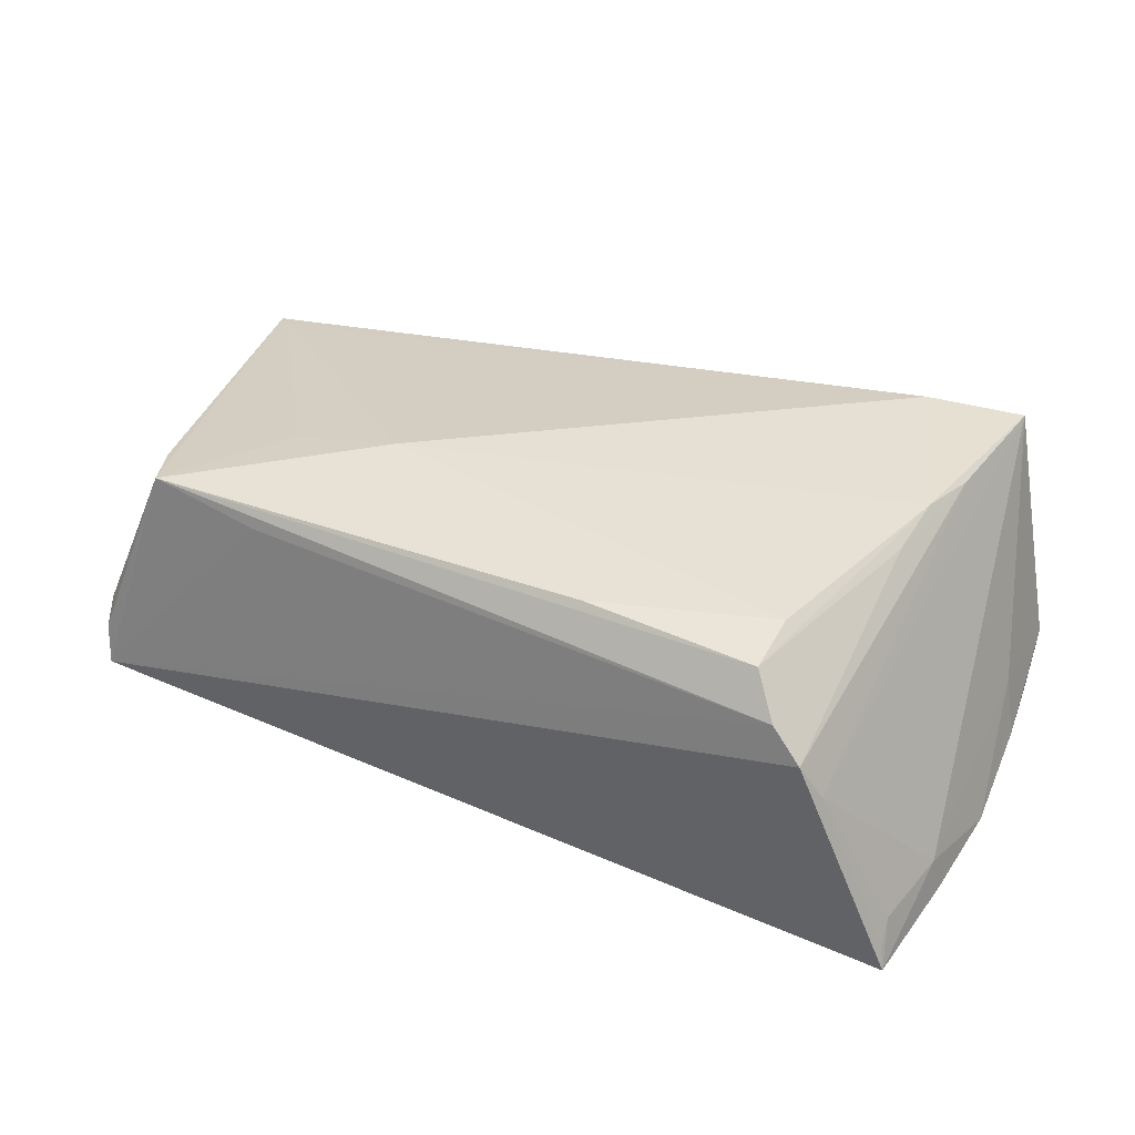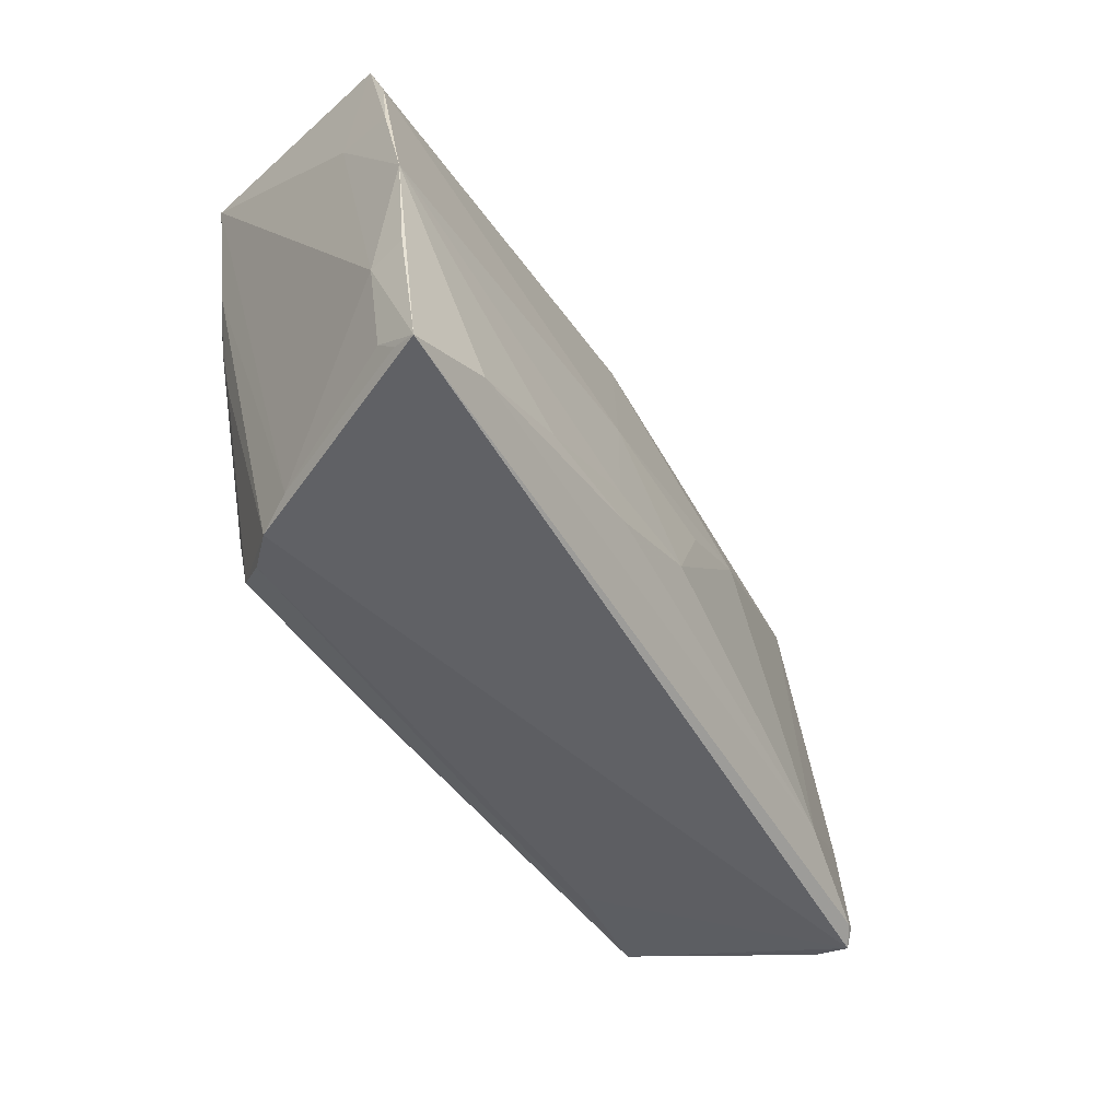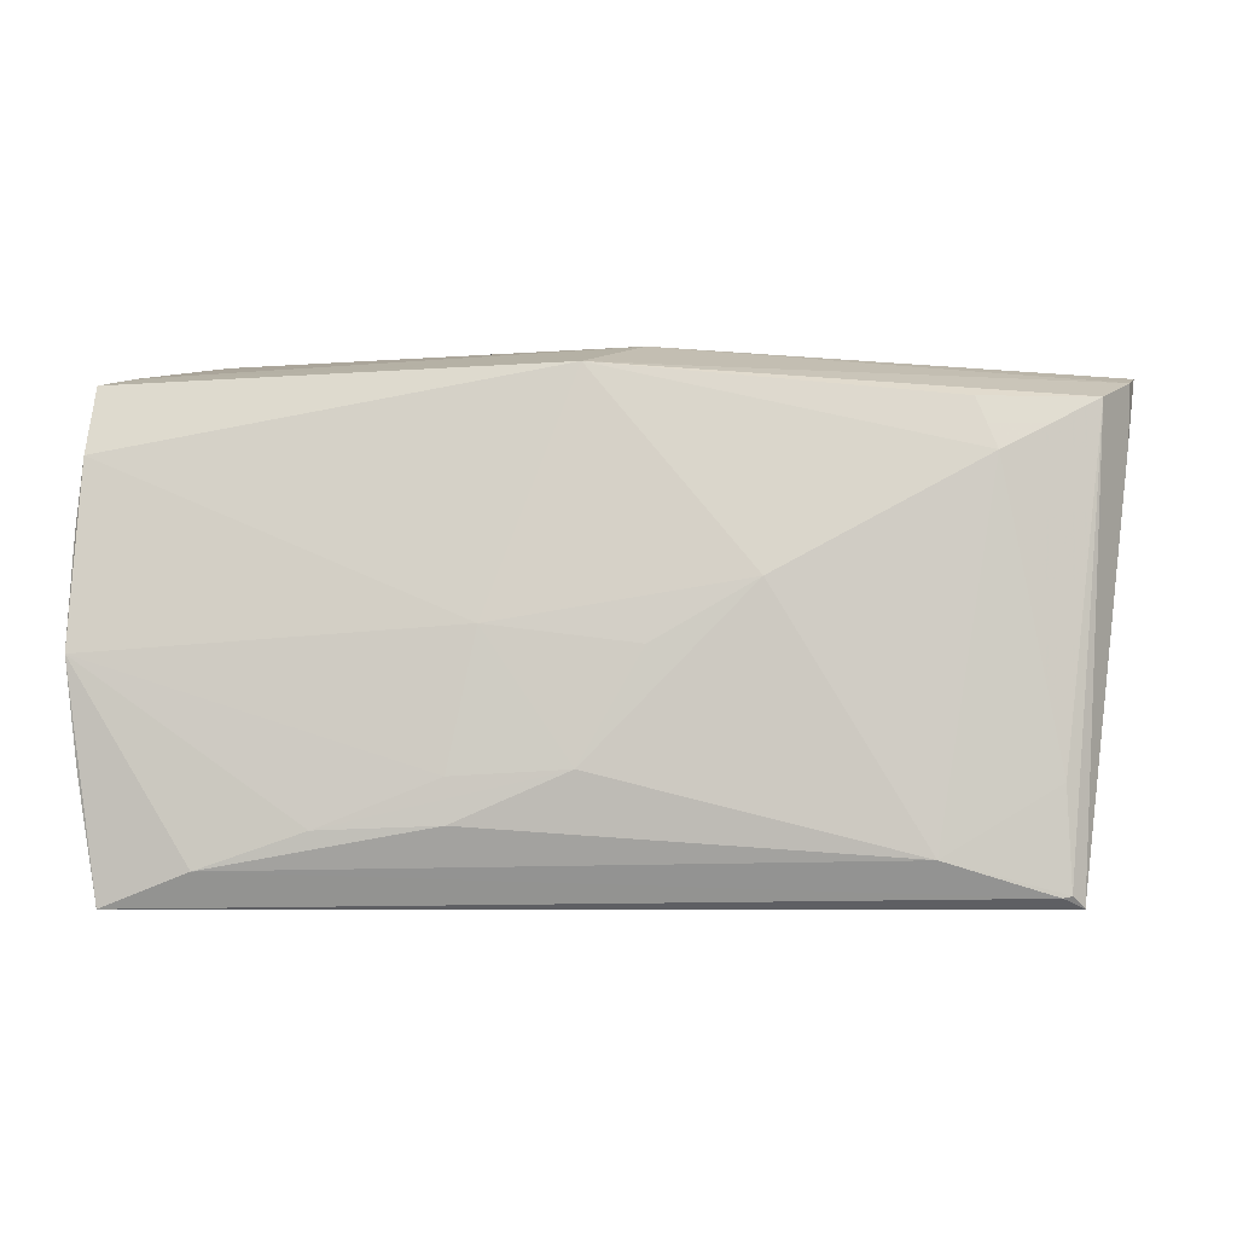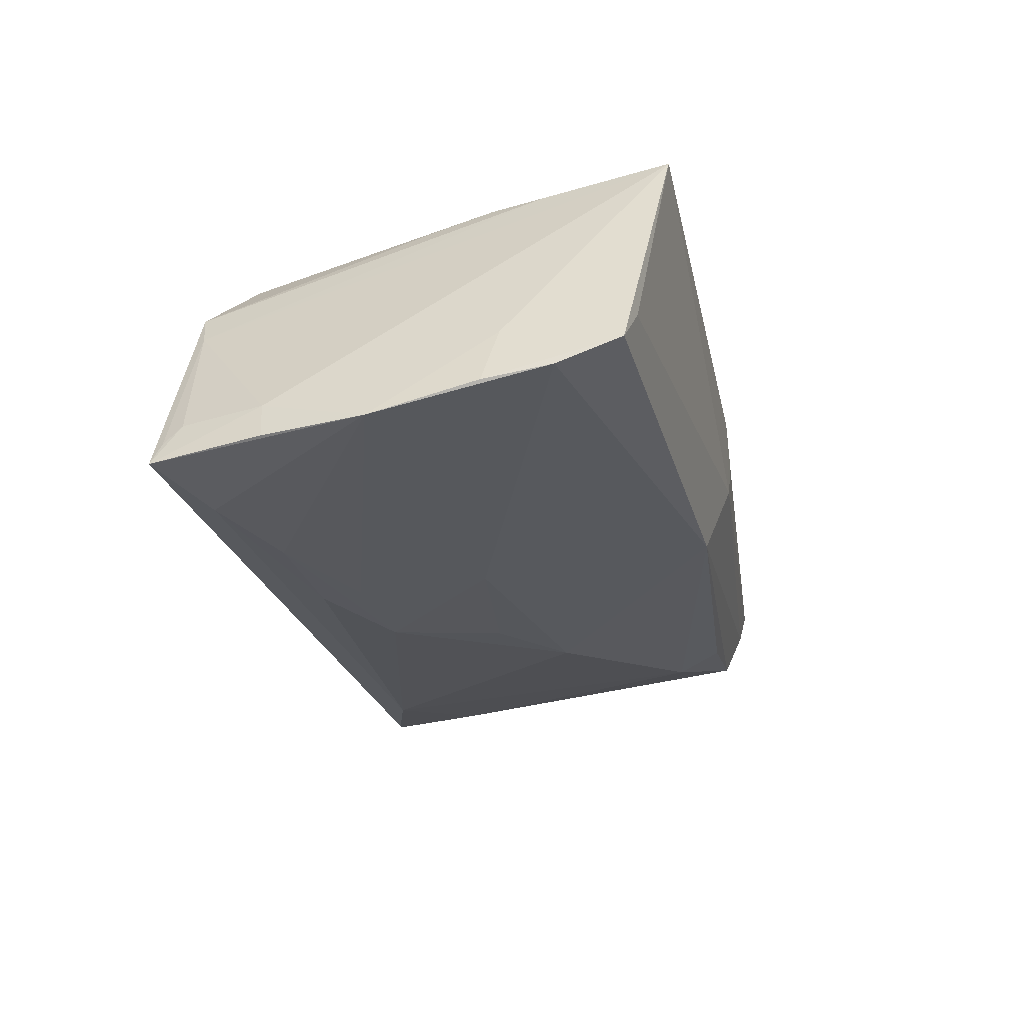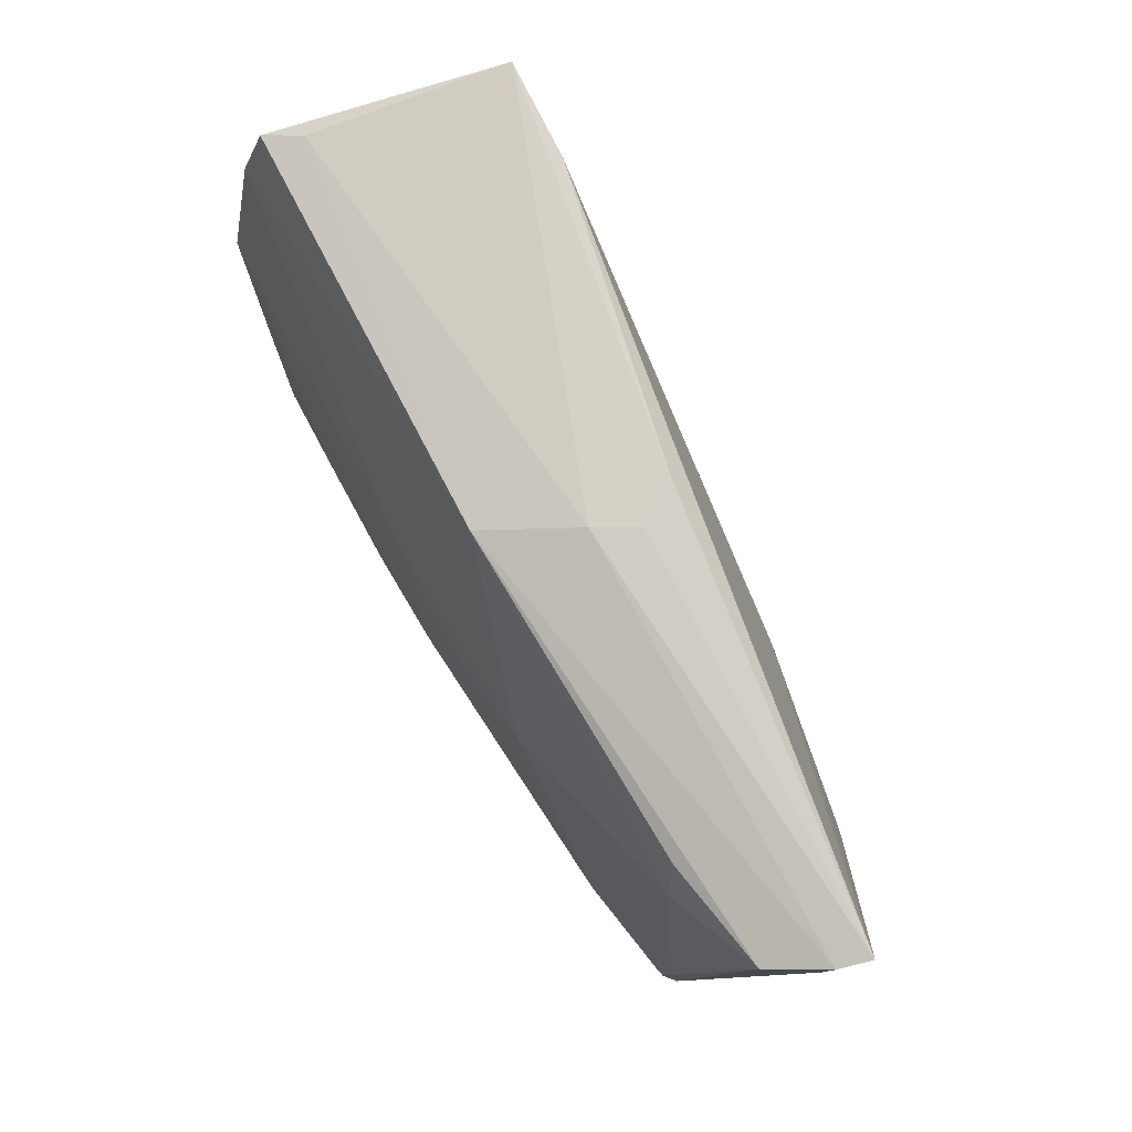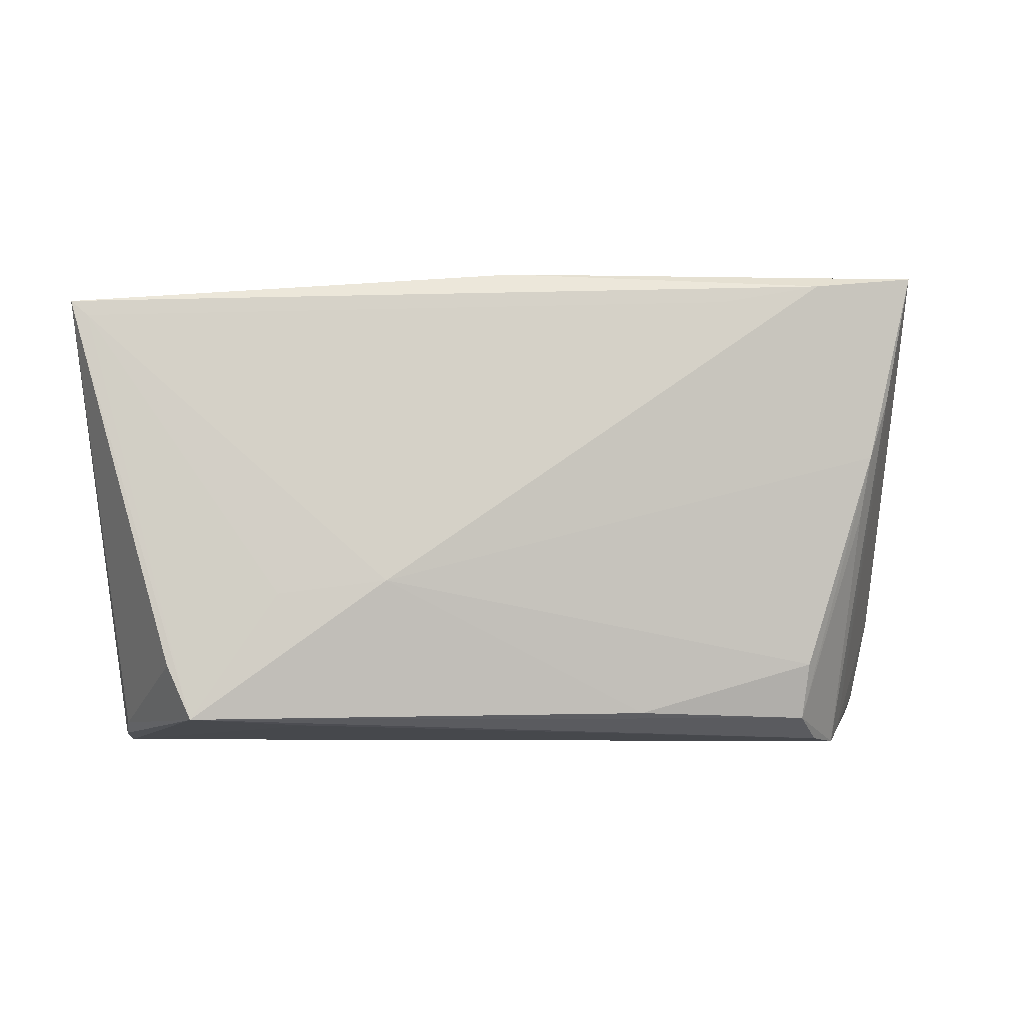
<metadata>
{"format":"obj","ext":"obj","renderer":"f3d","projection":"perspective","resolution":1024,"background":"white","views":[{"elev":39.5,"azim":24.8,"up":"+Z"},{"elev":-49.1,"azim":122.8,"up":"+Y"},{"elev":-0.2,"azim":-175.6,"up":"+Y"},{"elev":-28.0,"azim":102.7,"up":"+Z"},{"elev":78.0,"azim":-117.7,"up":"+Y"},{"elev":1.3,"azim":-10.7,"up":"+Y"}]}
</metadata>
<code>
v 0.0484 -0.02503 -0.01344
v 0.03224 0.03036 0.01742
v -0.03702 -0.02293 -0.0148
v 0.04933 -0.02826 -0.0185
v -0.00564 0.03182 0.01053
v 0.04433 0.03144 0.01747
v 0.05099 0.01259 -0.007711
v 0.01302 -0.01435 -0.01906
v 0.05278 0.01089 -0.01475
v -0.05242 -0.02826 -0.01051
v -0.0584 0.02086 0.0007932
v 0.0488 0.0277 -0.006354
v 0.04155 0.01579 0.01716
v 0.03068 -0.02401 0.01668
v 0.009675 -0.02281 0.01746
v 0.05157 -0.0143 -0.01783
v -0.05043 -0.01514 -0.01119
v 0.05164 0.02657 -0.01067
v -0.05865 0.02722 0.001536
v -0.007395 -0.0008432 -0.01714
v 0.04 -0.02711 0.003916
v 0.00988 0.001246 -0.01725
v 0.03119 -0.01711 0.01796
v 0.01291 -0.01935 -0.01935
v 0.03917 -0.02419 -0.01958
v -0.04831 -0.01612 0.01476
v 0.03385 -0.02726 0.01227
v -0.02226 -0.005988 0.01764
v 0.05296 -0.001924 -0.01762
v -0.05962 0.02807 0.005482
v -0.05495 0.02513 -0.005255
v -0.0001983 0.02877 -0.01075
v 0.04856 -0.02722 -0.01568
v -0.05301 -0.02501 -0.002505
v -0.05765 0.02635 0.006133
v -0.04996 -0.02702 -0.01212
v 0.05056 -0.01476 -0.01336
v -0.05313 -0.02681 -0.005967
v -0.00913 0.03171 0.005488
v -0.04369 0.01931 -0.009707
v -0.04565 -0.02246 0.01637
v -0.01932 0.006105 -0.01559
v -0.03179 -0.02374 0.01425
v -0.00636 0.03155 0.0002858
v 0.02025 0.02829 0.01624
v -0.0002693 -0.01357 -0.01885
v -0.05097 -0.02679 -0.01189
v -0.04131 0.02512 -0.008041
v 0.05221 0.01896 -0.01352
v 0.03921 0.008886 0.01793
v 0.03749 -0.02826 0.008431
v 0.03834 0.001362 0.01669
v -0.03516 -0.007553 0.01578
v 0.0269 -0.01992 -0.01958
f 11 31 10
f 17 31 40
f 3 17 40
f 29 25 54
f 37 16 29
f 6 21 37
f 4 25 29
f 29 16 4
f 16 37 4
f 4 51 10
f 13 21 6
f 13 51 21
f 6 50 13
f 14 41 27
f 27 51 14
f 10 51 27
f 26 41 30
f 30 34 26
f 26 34 41
f 10 41 38
f 41 34 38
f 38 34 30
f 30 11 38
f 38 11 10
f 2 50 6
f 28 50 2
f 41 28 53
f 15 41 14
f 15 28 41
f 19 32 31
f 19 11 30
f 31 11 19
f 30 44 19
f 19 44 32
f 40 31 48
f 48 32 40
f 31 32 48
f 17 3 47
f 10 31 47
f 31 17 47
f 8 54 46
f 29 54 8
f 24 3 46
f 46 54 24
f 25 3 24
f 24 54 25
f 21 51 33
f 51 4 33
f 14 51 52
f 52 50 14
f 51 13 52
f 52 13 50
f 43 41 10
f 10 27 43
f 43 27 41
f 28 2 45
f 30 41 35
f 41 53 35
f 35 53 28
f 28 45 35
f 35 2 30
f 35 45 2
f 23 50 28
f 28 15 23
f 14 50 23
f 23 15 14
f 6 44 5
f 30 2 5
f 5 2 6
f 7 18 6
f 7 37 29
f 6 37 7
f 32 18 49
f 12 44 6
f 6 18 12
f 32 44 12
f 12 18 32
f 29 8 22
f 22 8 46
f 22 49 29
f 32 49 22
f 40 32 42
f 32 22 42
f 42 3 40
f 46 3 42
f 36 47 3
f 36 3 25
f 25 4 36
f 36 4 10
f 10 47 36
f 1 4 37
f 1 33 4
f 1 37 21
f 21 33 1
f 39 44 30
f 30 5 39
f 39 5 44
f 9 7 29
f 29 49 9
f 18 7 9
f 9 49 18
f 20 22 46
f 46 42 20
f 20 42 22

</code>
